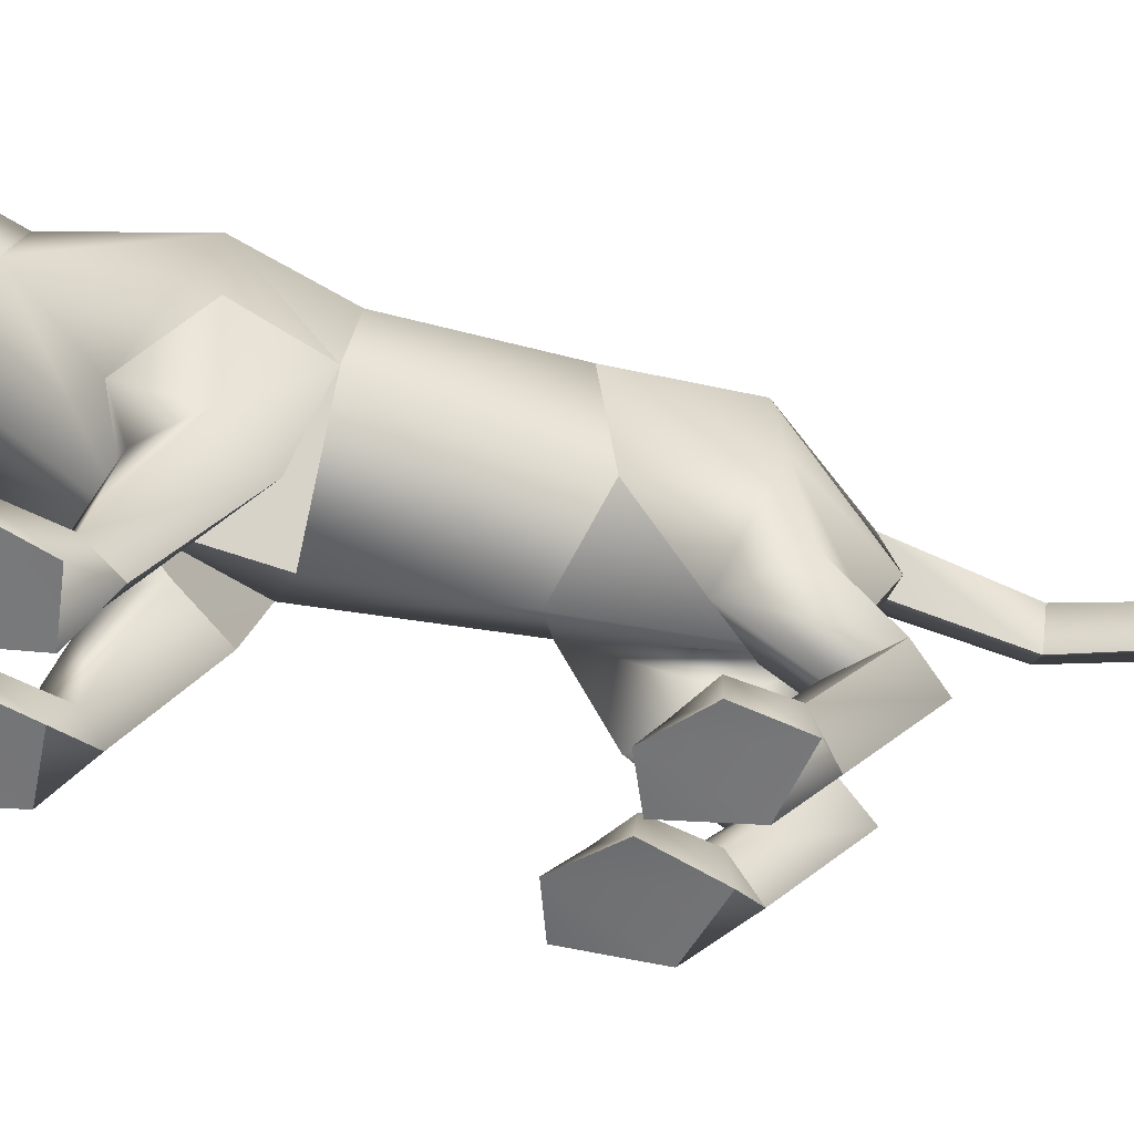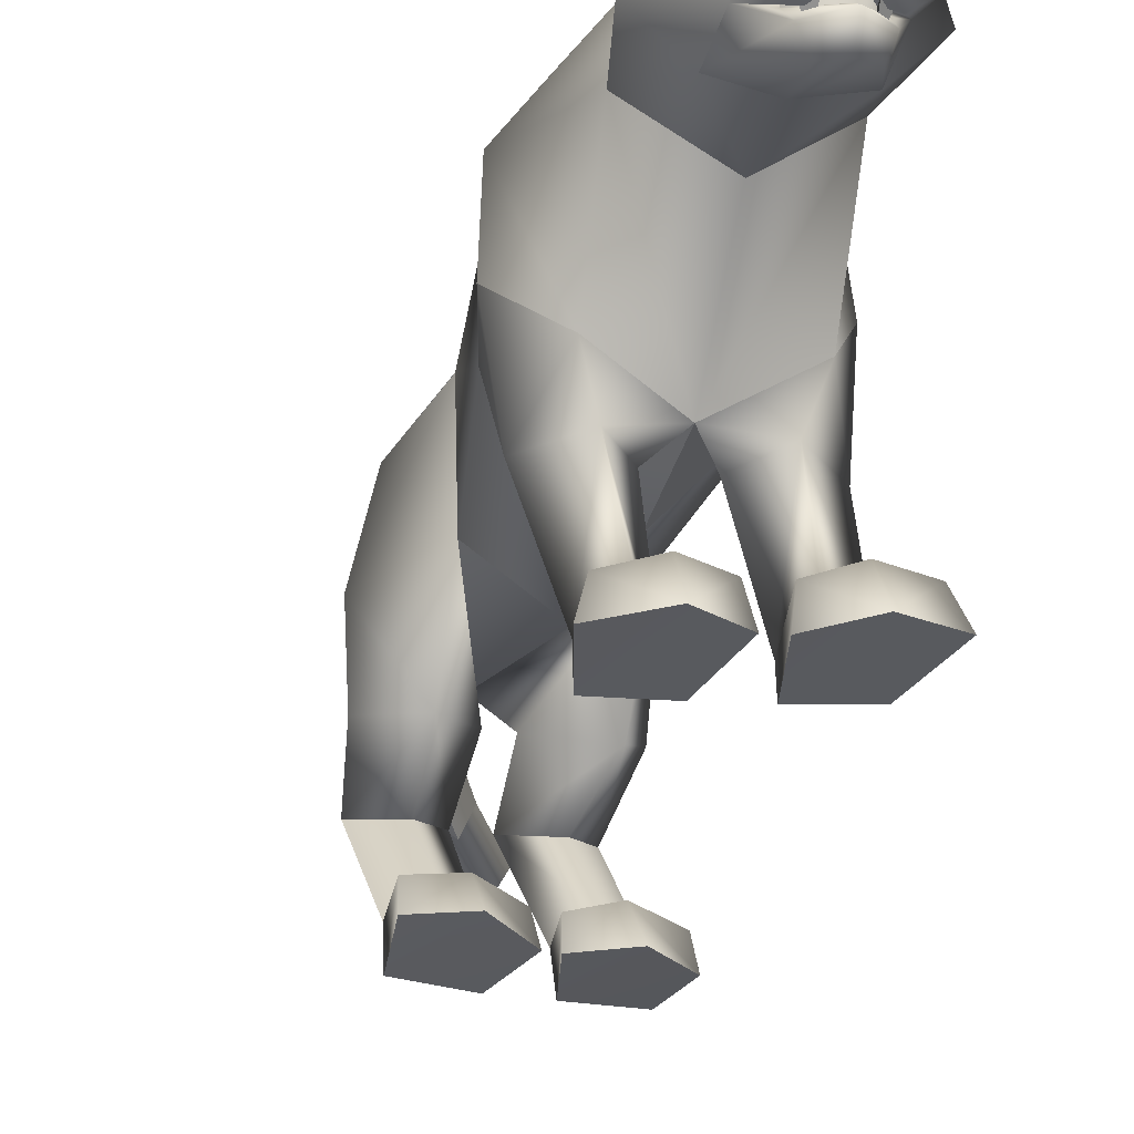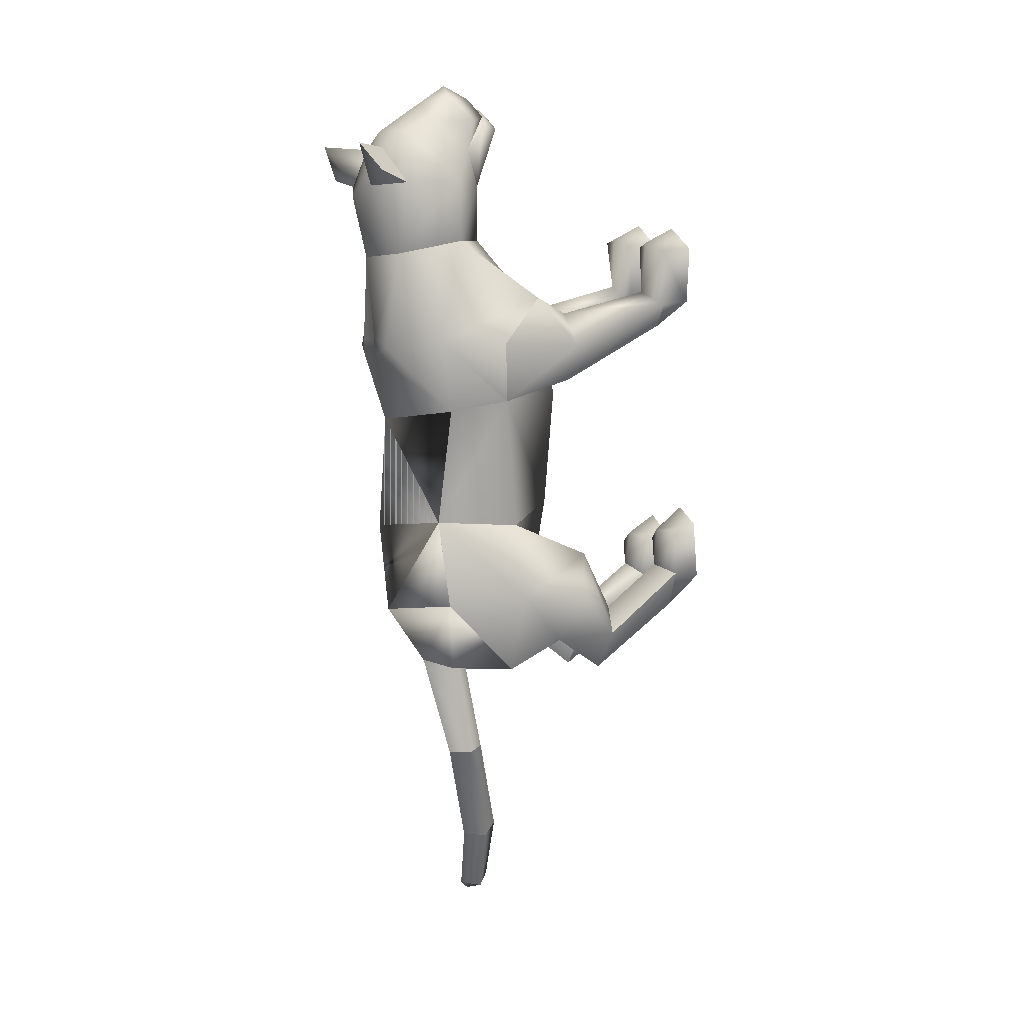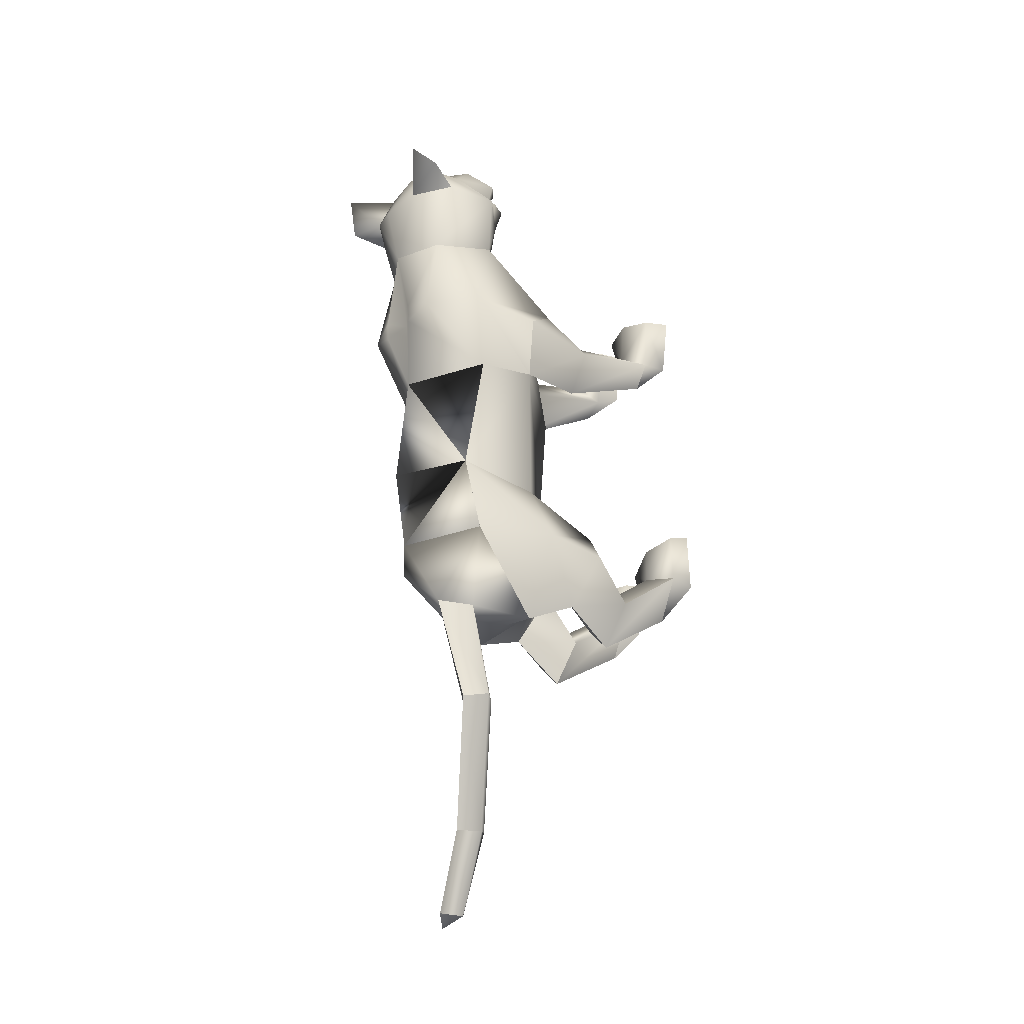
<metadata>
{"format":"obj","ext":"obj","renderer":"f3d","projection":"perspective","resolution":1024,"background":"white","views":[{"elev":-53.4,"azim":76.2,"up":"+Y"},{"elev":-26.9,"azim":-14.7,"up":"+Y"},{"elev":9.0,"azim":-106.9,"up":"+Z"},{"elev":-31.2,"azim":-124.4,"up":"+Z"}]}
</metadata>
<code>
o nodes[115]___standing_idle_wtf_meshes[0]
v -0.01992 0.1914 0.5863
v -0.01537 0.18 0.6004
v -0.0168 0.1488 0.5608
v 0.05599 0.2773 0.5948
v 0.1494 0.2598 0.4605
v 0.06417 0.3399 0.5717
v 0.002941 0.2872 0.6267
v 0.03917 0.2363 0.6434
v 0.008438 0.1794 0.6379
v 0.09104 0.201 0.5869
v 0.05149 0.1641 0.6018
v -0.03143 0.1583 0.6003
v -0.07492 0.1904 0.5846
v 0.005006 0.2321 0.6641
v -0.02846 0.2314 0.6422
v -0.04647 0.272 0.5922
v -0.06147 0.3312 0.5696
v -0.1485 0.2403 0.4647
v -1.7e-05 0.3733 0.5671
v -0.01537 0.18 0.6004
v -0.03365 0.1803 0.588
v -0.0168 0.1488 0.5608
v -0.03365 0.1803 0.588
v -0.01992 0.1914 0.5863
v -0.0168 0.1488 0.5608
v 0.03637 0.1949 0.5871
v 0.03836 0.1533 0.5615
v 0.03318 0.1834 0.6012
v 0.03318 0.1834 0.6012
v 0.03836 0.1533 0.5615
v 0.05145 0.1855 0.5892
v 0.05145 0.1855 0.5892
v 0.03836 0.1533 0.5615
v 0.03637 0.1949 0.5871
v -0.006088 0.4335 0.4332
v 0.1704 0.1679 0.1247
v 0.1704 0.1679 0.1247
v -0.185 0.1512 0.1313
v -0.185 0.1512 0.1313
v 0.008201 0.1932 0.6062
v 0.009675 0.1682 0.6002
v 0.05506 0.1892 0.5594
v 0.04918 0.2416 0.5522
v 0.04539 0.2162 0.5712
v -0.0383 0.1824 0.5592
v -0.03172 0.2112 0.5703
v -0.03891 0.2359 0.5515
v -0.03172 0.2112 0.5703
v -0.03891 0.2359 0.5515
v -0.0383 0.1824 0.5592
v 0.05506 0.1892 0.5594
v -0.0383 0.1824 0.5592
v 0.009675 0.1682 0.6002
v 0.01019 0.1547 0.6179
v 0.05428 0.1635 0.5816
v 0.0418 0.1299 0.5771
v 0.01246 0.1245 0.5883
v -0.01711 0.1244 0.5761
v -0.03358 0.157 0.5807
v 0.008201 0.1932 0.6062
v 0.04539 0.2162 0.5712
v 0.05506 0.1892 0.5594
v 0.04918 0.2416 0.5522
v 0.009675 0.1682 0.6002
v -0.1262 0.4433 0.538
v -0.1659 0.4061 0.4838
v -0.1262 0.4433 0.538
v -0.1659 0.4061 0.4838
v 0.1426 0.4384 0.4685
v 0.1188 0.467 0.5389
v 0.1427 0.4384 0.4685
v 0.1188 0.467 0.5389
v -0.04351 0.1265 -0.5663
v 0.05486 -0.269 0.2188
v 0.1043 -0.2505 0.3732
v 0.03189 -0.26 0.3303
v 0.03189 -0.26 0.3303
v 0.03876 -0.2068 0.3256
v 0.05486 -0.269 0.2188
v 0.15 -0.2624 0.2293
v 0.185 -0.2481 0.3448
v 0.1647 -0.1965 0.3335
v 0.09808 -0.1887 0.3426
v 0.185 -0.2481 0.3448
v 0.15 -0.2624 0.2293
v 0.05486 -0.269 0.2188
v 0.1043 -0.2505 0.3732
v -0.02283 -0.2733 0.2147
v 0.004636 -0.2616 0.3295
v -0.06629 -0.2616 0.3666
v -0.1181 -0.2775 0.2102
v -0.1483 -0.27 0.3241
v -0.06629 -0.2616 0.3666
v -0.06755 -0.2001 0.3363
v -0.1337 -0.2168 0.3175
v 0.004636 -0.2616 0.3295
v -0.00764 -0.2098 0.3242
v -0.1181 -0.2775 0.2102
v -0.02283 -0.2733 0.2147
v -0.02283 -0.2733 0.2147
v -0.1483 -0.27 0.3241
v 0.1421 0.1353 -0.4369
v -0.1888 0.1066 -0.4104
v 0.1397 0.1046 -1.137
v 0.1462 0.1491 -1.17
v 0.1603 0.1421 -1.131
v 0.1041 0.1282 -1.152
v 0.1246 0.1693 -1.148
v 0.1041 0.1282 -1.152
v 0.1246 0.1693 -1.148
v 0.1603 0.1421 -1.131
v 0.1397 0.1046 -1.137
v 0.1357 -0.2861 -0.4501
v 0.03449 -0.2936 -0.4312
v 0.01096 -0.2894 -0.3204
v 0.08607 -0.2858 -0.2903
v 0.07673 -0.2262 -0.326
v 0.1563 -0.2841 -0.3551
v 0.01324 -0.2434 -0.33
v 0.1476 -0.2379 -0.358
v 0.03449 -0.2936 -0.4312
v 0.08607 -0.2858 -0.2903
v 0.1357 -0.2861 -0.4501
v 0.1563 -0.2841 -0.3551
v 0.03449 -0.2936 -0.4312
v 0.01096 -0.2894 -0.3204
v -0.1448 -0.3008 -0.3905
v -0.04209 -0.2982 -0.4192
v -0.1547 -0.2402 -0.2872
v -0.08283 -0.2275 -0.2942
v -0.1575 -0.2863 -0.2724
v -0.08138 -0.2844 -0.247
v -0.009785 -0.29 -0.3164
v -0.01905 -0.244 -0.3243
v -0.04209 -0.2982 -0.4192
v -0.009785 -0.29 -0.3164
v -0.08138 -0.2844 -0.247
v -0.04209 -0.2982 -0.4192
v -0.1448 -0.3008 -0.3905
v -0.1575 -0.2863 -0.2724
v -0.01943 0.38 0.1211
v -0.01372 0.4071 0.3072
v 0.1122 0.2454 0.3364
v 0.07109 0.3646 0.3121
v -0.1231 0.2303 0.3412
v -0.09651 0.3544 0.3156
v -0.00124 0.1614 0.3411
v -0.01372 0.4071 0.3072
v 0.07109 0.3646 0.3121
v 0.1122 0.2454 0.3364
v -0.1231 0.2303 0.3412
v -0.09651 0.3544 0.3156
v -0.00124 0.1614 0.3411
v -0.001173 -0.01205 0.008703
v -0.0213 0.3719 -0.03522
v 0.12 0.2726 -0.01859
v -0.001173 -0.01205 0.008703
v -0.1507 0.2607 -0.01087
v 0.01913 0.4073 0.139
v 0.1155 0.07247 0.2183
v 0.1155 0.07247 0.2183
v -0.1162 0.05974 0.2217
v -0.0599 0.4029 0.1412
v -0.1162 0.05974 0.2217
v 0.08392 0.1927 0.4531
v 0.003831 0.2437 0.5108
v 0.08455 0.2126 0.5296
v -0.07205 0.201 0.5295
v 0.08392 0.1927 0.4531
v 0.004191 0.1785 0.4399
v -0.07552 0.182 0.4544
v -0.07552 0.182 0.4544
v -0.07174 0.4085 0.4542
v -0.05909 0.3808 0.5324
v -0.1411 0.3478 0.4594
v -0.05909 0.3808 0.5324
v -0.1411 0.3478 0.4594
v -0.05909 0.3808 0.5324
v -0.07174 0.4085 0.4542
v -0.1411 0.3478 0.4594
v 0.06269 0.4171 0.4541
v 0.05441 0.3884 0.5314
v 0.1267 0.3643 0.4539
v 0.1267 0.3643 0.4539
v 0.06269 0.4171 0.4541
v 0.05441 0.3884 0.5314
v 0.05441 0.3884 0.5314
v -0.003848 0.008356 -0.2297
v -0.004232 0.3833 -0.2671
v 0.03841 -0.004829 0.122
v 0.1021 -0.009496 0.0431
v 0.09235 0.002697 0.1875
v 0.1589 0.000113 0.1214
v 0.03841 -0.004829 0.122
v 0.1021 -0.009496 0.0431
v 0.1021 -0.009496 0.0431
v -0.0363 -0.008419 0.1228
v -0.1032 -0.0124 0.04594
v -0.08735 -0.007795 0.1868
v -0.1568 -0.01448 0.1232
v -0.1032 -0.0124 0.04594
v -0.0363 -0.008419 0.1228
v -0.1032 -0.0124 0.04594
v -0.03055 0.3721 -0.4482
v -0.03055 0.3721 -0.4482
v 0.1038 -0.2153 0.1699
v 0.1434 -0.2089 0.2209
v 0.09069 -0.1825 0.2367
v 0.1038 -0.2153 0.1699
v 0.06106 -0.2166 0.1947
v 0.1038 -0.2153 0.1699
v -0.03561 -0.2223 0.1896
v -0.06615 -0.1924 0.2303
v -0.1172 -0.2245 0.2048
v -0.07997 -0.2256 0.1573
v -0.07997 -0.2256 0.1573
v -0.07997 -0.2256 0.1573
v -0.09366 0.2427 -0.575
v -0.04934 0.2051 -0.5814
v -0.05105 0.2995 -0.5619
v -0.008132 0.2565 -0.5768
v -0.008132 0.2565 -0.5768
v -0.04934 0.2051 -0.5814
v -0.05105 0.2995 -0.5619
v -0.05105 0.2995 -0.5619
v -0.09366 0.2427 -0.575
v -0.04934 0.2051 -0.5814
v 0.02547 0.1417 -0.5876
v 0.02547 0.1417 -0.5876
v 0.02547 0.1417 -0.5876
v -0.1176 0.1193 -0.5801
v -0.1176 0.1193 -0.5801
v -0.1176 0.1193 -0.5801
v -0.03102 0.223 -0.7613
v -0.06003 0.1736 -0.7624
v -0.0685 0.2464 -0.7696
v -0.0685 0.2464 -0.7696
v -0.09839 0.2063 -0.7655
v -0.06003 0.1736 -0.7624
v -0.06003 0.1736 -0.7624
v -0.09839 0.2063 -0.7655
v -0.0685 0.2464 -0.7696
v -0.06003 0.1736 -0.7624
v -0.03102 0.223 -0.7613
v -0.0685 0.2464 -0.7696
v -0.003556 -0.009483 -0.4419
v 0.05173 0.02978 -0.5372
v 0.1351 -0.00077 -0.4615
v 0.05173 0.02978 -0.5372
v 0.08717 -0.04466 -0.3665
v 0.05173 0.02978 -0.5372
v -0.04133 -0.01184 -0.4368
v -0.121 0.01055 -0.5221
v -0.18 -0.02143 -0.4193
v -0.121 0.01055 -0.5221
v -0.1115 -0.04814 -0.3342
v -0.121 0.01055 -0.5221
v 0.06377 0.1068 -0.9872
v 0.06377 0.1068 -0.9872
v 0.02397 0.1387 -1.003
v 0.04614 0.1831 -1.001
v 0.02397 0.1387 -1.003
v 0.06377 0.1068 -0.9872
v 0.08396 0.1521 -0.9847
v 0.08396 0.1521 -0.9847
v 0.04614 0.1831 -1.001
v 0.04614 0.1831 -1.001
v 0.1095 -0.07547 -0.5528
v 0.04204 -0.06521 -0.6162
v -0.005629 -0.08265 -0.5317
v 0.04204 -0.06521 -0.6162
v 0.05969 -0.09941 -0.4812
v 0.1095 -0.07547 -0.5528
v 0.04204 -0.06521 -0.6162
v -0.005629 -0.08265 -0.5317
v 0.05969 -0.09941 -0.4812
v -0.05298 -0.08611 -0.525
v -0.1136 -0.08185 -0.5889
v -0.1675 -0.09551 -0.5027
v -0.1047 -0.1079 -0.4574
v -0.1136 -0.08185 -0.5889
v -0.05298 -0.08611 -0.525
v -0.1136 -0.08185 -0.5889
v -0.1675 -0.09551 -0.5027
v -0.1047 -0.1079 -0.4574
v 0.07493 -0.2151 -0.3981
v 0.1331 -0.237 -0.4386
v 0.1331 -0.237 -0.4386
v 0.07134 -0.2492 -0.4902
v 0.07493 -0.2151 -0.3981
v 0.07134 -0.2492 -0.4902
v 0.07134 -0.2492 -0.4902
v 0.02478 -0.2446 -0.4197
v 0.02478 -0.2446 -0.4197
v 0.07134 -0.2492 -0.4902
v -0.03941 -0.2476 -0.4099
v -0.09067 -0.2206 -0.371
v -0.09016 -0.2591 -0.4626
v -0.1484 -0.249 -0.3832
v -0.09016 -0.2591 -0.4626
v -0.1484 -0.249 -0.3832
v -0.09016 -0.2591 -0.4626
v -0.09067 -0.2206 -0.371
v -0.03941 -0.2476 -0.4099
v -0.09016 -0.2591 -0.4626
v 0.0743 0.4001 0.1176
v 0.01824 0.4061 0.09924
v 0.1519 0.3057 0.1274
v 0.1354 0.1438 0.002199
v 0.1354 0.1438 0.002199
v 0.1354 0.1438 0.002199
v 0.1354 0.1438 0.002199
v 0.1354 0.1438 0.002199
v 0.1354 0.1438 0.002199
v -0.1813 0.2881 0.1366
v -0.1149 0.3896 0.1231
v -0.0608 0.4017 0.1016
v -0.1532 0.1398 0.007804
v -0.1532 0.1398 0.007804
v -0.1532 0.1398 0.007804
v -0.1532 0.1398 0.007804
v -0.1532 0.1398 0.007804
v 0.09448 0.1125 -0.2803
v 0.1007 0.2891 -0.257
v 0.09448 0.1125 -0.2803
v 0.1007 0.2891 -0.257
v 0.1007 0.2891 -0.257
v 0.09448 0.1125 -0.2803
v 0.09936 0.2935 -0.4369
v 0.09936 0.2935 -0.4369
v 0.09936 0.2935 -0.4369
v -0.1161 0.2806 -0.25
v -0.1079 0.106 -0.2649
v -0.1161 0.2806 -0.25
v -0.1079 0.106 -0.2649
v -0.1079 0.106 -0.2649
v -0.1161 0.2806 -0.25
v -0.1523 0.2661 -0.4249
v -0.1522 0.2659 -0.4249
v -0.1522 0.2659 -0.4249
v 0.00113 0.01491 0.1722
v 0.00113 0.01491 0.1722
v 0.00113 0.01491 0.1722
v 0.00113 0.01491 0.1722
v 0.00113 0.01491 0.1722
v 0.00113 0.01491 0.1722
v 0.00113 0.01491 0.1722
v -0.03632 0.06918 -0.528
v -0.03632 0.06918 -0.528
v -0.03632 0.06918 -0.528
v -0.7069 0.1002 1.193
v -0.7069 0.1002 1.193
v -0.008132 0.2565 -0.5768
v -0.1522 0.2659 -0.4249
v -0.03055 0.3721 -0.4482
v -0.1161 0.2806 -0.25
v -0.1511 0.2646 -0.4251
v -0.0295 0.3708 -0.4484
v -0.1151 0.2791 -0.25
v -0.0307 0.3723 -0.4481
v -0.1163 0.2808 -0.2499
f 327 155 189
f 155 337 189
f 205 189 337
f 340 356 354
f 189 205 327
f 178 180 17
f 354 359 357
f 337 355 356
f 359 338 357
f 356 358 359
f 358 361 359
f 340 337 356
f 354 356 359
f 337 205 355
f 359 361 338
f 356 355 358
f 358 360 361
f 1 2 3
f 4 5 6
f 7 4 6
f 7 8 4
f 9 10 8
f 8 10 4
f 11 10 9
f 12 9 13
f 14 8 7
f 14 9 8
f 14 15 9
f 9 15 13
f 15 16 13
f 7 16 15
f 14 7 15
f 7 17 16
f 16 17 18
f 6 19 7
f 17 7 19
f 20 21 22
f 23 24 25
f 26 27 28
f 29 30 31
f 32 33 34
f 35 173 174
f 18 17 175
f 174 17 19
f 17 174 175
f 35 174 19
f 65 66 176
f 176 66 177
f 178 179 67
f 68 67 179
f 180 68 179
f 173 35 142
f 143 144 5
f 145 18 146
f 18 175 146
f 146 175 173
f 146 173 142
f 181 142 35
f 186 184 69
f 144 142 181
f 144 181 183
f 5 144 183
f 5 183 6
f 70 182 69
f 184 185 71
f 71 185 72
f 186 72 185
f 6 183 187
f 187 19 6
f 35 19 187
f 35 187 181
f 143 5 165
f 40 41 42
f 42 43 44
f 40 45 41
f 45 40 46
f 45 46 47
f 48 49 50
f 166 11 9
f 11 167 10
f 167 4 10
f 4 167 5
f 51 167 166
f 166 167 11
f 52 166 168
f 166 12 168
f 166 9 12
f 12 13 168
f 52 53 166
f 51 166 53
f 54 51 53
f 54 55 51
f 56 55 54
f 54 53 52
f 57 56 54
f 167 51 55
f 55 169 167
f 56 169 55
f 56 170 169
f 56 57 170
f 58 170 57
f 57 54 58
f 58 54 59
f 54 52 59
f 168 59 52
f 58 171 170
f 58 59 171
f 171 59 168
f 5 167 165
f 60 48 50
f 147 143 165
f 165 170 147
f 172 147 170
f 168 13 16
f 16 18 168
f 18 172 168
f 145 172 18
f 147 172 145
f 61 62 63
f 60 62 61
f 62 60 64
f 42 44 40
f 50 64 60
f 148 149 159
f 159 149 306
f 306 307 159
f 308 149 150
f 308 306 149
f 159 307 141
f 159 141 148
f 150 160 308
f 308 160 36
f 162 341 151
f 315 151 152
f 315 152 316
f 163 148 141
f 163 141 317
f 316 163 317
f 163 316 152
f 148 163 152
f 162 315 38
f 151 315 162
f 153 151 341
f 341 150 153
f 150 341 160
f 342 154 309
f 155 307 156
f 156 307 306
f 156 306 308
f 310 156 308
f 343 318 157
f 158 315 316
f 158 316 317
f 155 158 317
f 141 155 317
f 141 307 155
f 319 315 158
f 38 315 320
f 36 311 308
f 344 312 190
f 190 312 191
f 192 193 161
f 193 37 161
f 192 161 345
f 192 345 194
f 193 313 37
f 195 313 193
f 346 197 321
f 197 198 321
f 199 164 200
f 199 347 164
f 200 164 39
f 200 39 322
f 201 200 322
f 199 202 347
f 157 318 188
f 157 188 314
f 318 158 332
f 333 334 103
f 158 155 332
f 155 189 332
f 335 318 332
f 318 335 188
f 314 188 323
f 155 324 189
f 156 324 155
f 325 102 326
f 323 324 314
f 314 324 156
f 188 336 348
f 360 338 361
f 327 329 204
f 228 349 73
f 327 204 189
f 231 73 349
f 337 189 204
f 102 330 326
f 339 232 103
f 330 102 229
f 188 348 328
f 103 334 339
f 350 246 325
f 350 230 247
f 102 248 249
f 247 246 350
f 250 325 246
f 325 250 102
f 249 229 102
f 248 102 250
f 350 333 252
f 253 103 232
f 103 253 254
f 350 255 233
f 255 350 252
f 256 252 333
f 254 256 103
f 333 103 256
f 340 218 231
f 231 218 219
f 340 220 218
f 73 231 219
f 73 219 228
f 228 219 221
f 331 228 221
f 331 221 220
f 331 220 205
f 340 205 220
f 206 195 207
f 74 75 76
f 77 78 79
f 80 75 74
f 80 81 75
f 82 208 83
f 82 207 208
f 84 85 82
f 82 85 207
f 207 85 209
f 85 86 209
f 87 82 83
f 77 87 78
f 78 87 83
f 192 194 210
f 195 193 207
f 79 210 211
f 194 196 210
f 84 82 87
f 192 207 193
f 78 210 79
f 78 208 210
f 78 83 208
f 207 192 208
f 211 210 196
f 210 208 192
f 277 278 257
f 253 279 254
f 252 277 257
f 277 256 280
f 256 254 279
f 279 280 256
f 252 256 277
f 279 253 281
f 268 269 249
f 246 270 250
f 246 251 270
f 270 251 271
f 250 268 248
f 249 248 268
f 268 250 272
f 270 272 250
f 296 282 297
f 282 296 283
f 298 283 296
f 297 284 299
f 284 297 285
f 285 297 282
f 300 301 281
f 281 301 279
f 127 302 128
f 301 302 127
f 301 127 129
f 129 303 301
f 130 131 132
f 133 130 132
f 133 134 130
f 133 135 134
f 131 129 127
f 130 129 131
f 129 130 303
f 134 303 130
f 134 304 303
f 134 135 304
f 135 305 304
f 136 137 138
f 137 139 138
f 137 140 139
f 212 199 213
f 88 89 90
f 91 90 92
f 93 94 95
f 96 97 93
f 97 94 93
f 97 213 94
f 95 94 213
f 95 213 214
f 95 214 98
f 214 215 98
f 98 215 99
f 96 100 97
f 97 100 212
f 97 212 213
f 216 214 201
f 214 213 199
f 100 217 212
f 217 203 212
f 202 212 203
f 199 212 202
f 101 93 95
f 101 95 98
f 91 88 90
f 201 214 200
f 199 200 214
f 286 287 273
f 288 113 289
f 113 114 289
f 115 116 117
f 117 116 118
f 269 268 288
f 119 117 290
f 120 288 290
f 291 269 288
f 292 293 274
f 275 274 293
f 115 117 119
f 276 275 286
f 293 286 275
f 118 113 120
f 119 290 294
f 273 276 286
f 119 294 121
f 121 294 295
f 120 290 117
f 288 120 113
f 122 123 124
f 117 118 120
f 122 125 123
f 115 119 121
f 126 125 122
f 234 353 235
f 223 235 353
f 236 224 234
f 237 238 225
f 238 226 225
f 238 239 226
f 227 226 239
f 234 224 222
f 240 241 258
f 104 105 106
f 105 107 108
f 259 260 109
f 110 109 261
f 242 262 241
f 243 263 244
f 109 260 261
f 111 261 264
f 244 263 265
f 104 107 105
f 110 261 111
f 111 259 112
f 105 108 106
f 259 111 264
f 109 112 259
f 265 245 244
f 258 241 262
f 266 245 265
f 267 262 242
f 158 337 155
f 327 156 155
f 327 331 205
f 6 184 5
f 72 186 69
f 205 354 355
f 354 358 355
f 358 338 360
f 205 340 354
f 354 357 358
f 358 357 338

</code>
